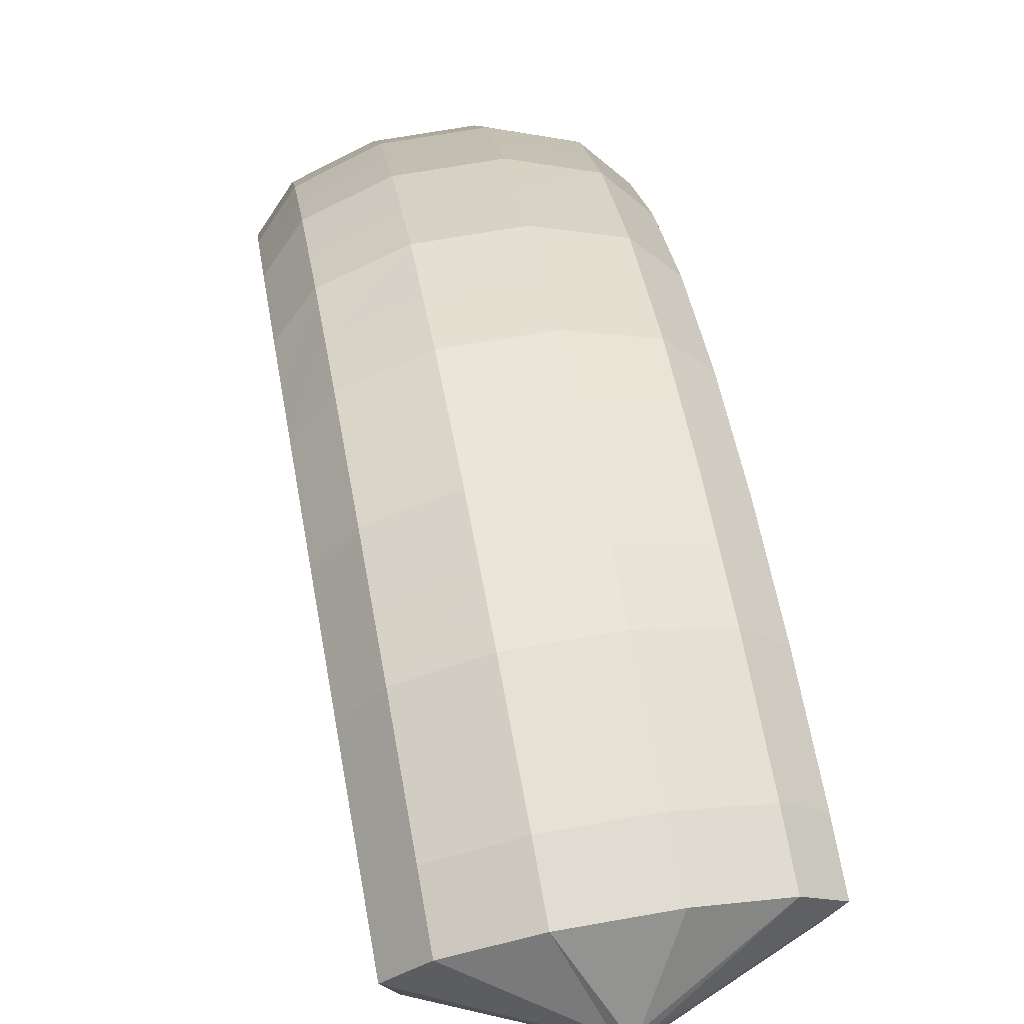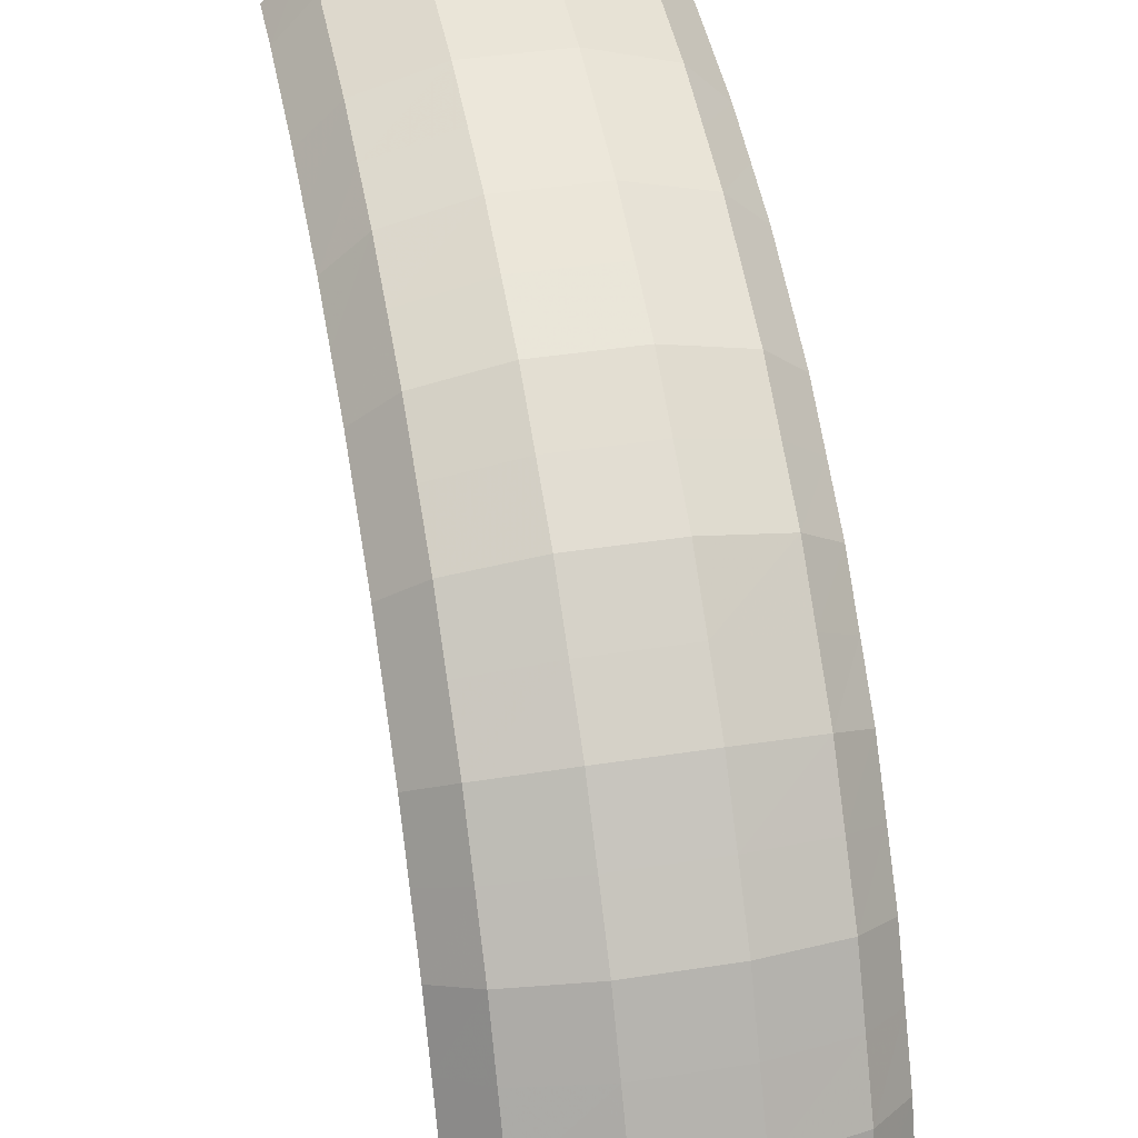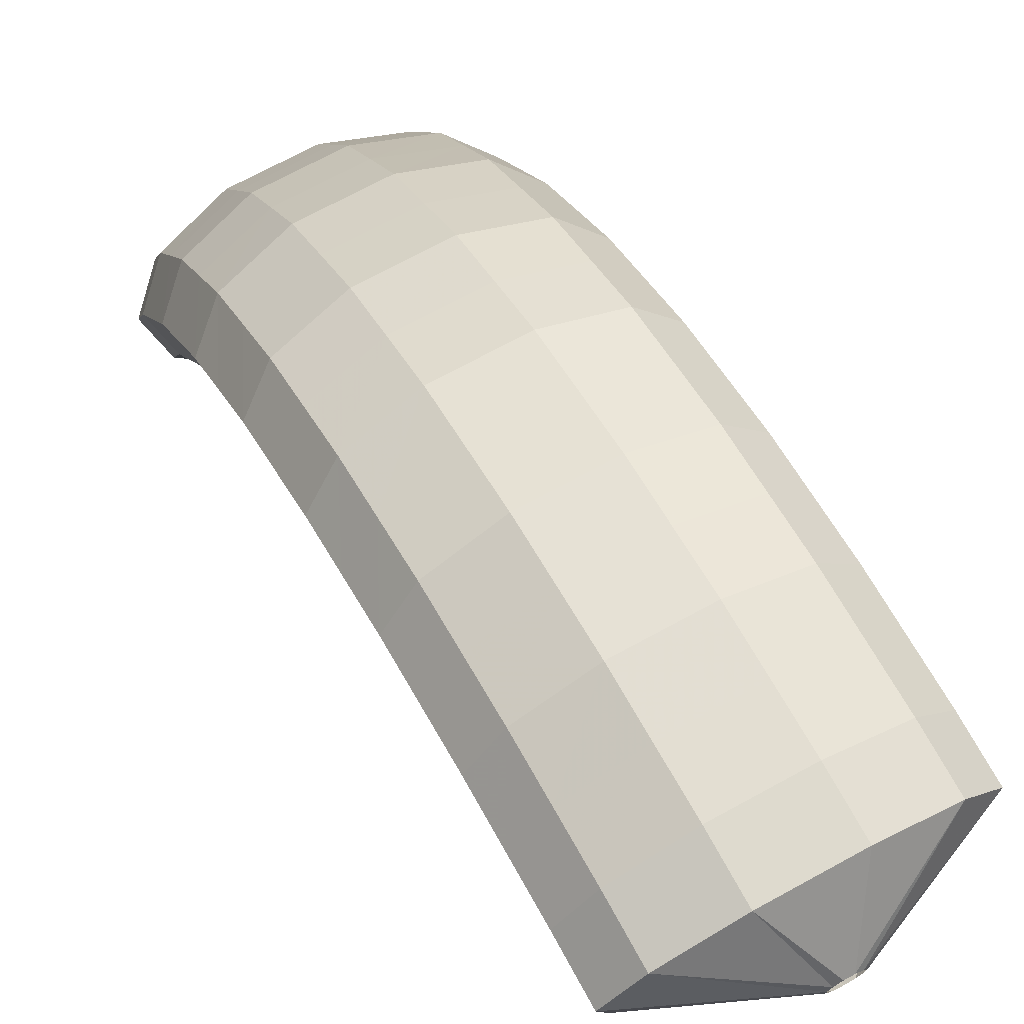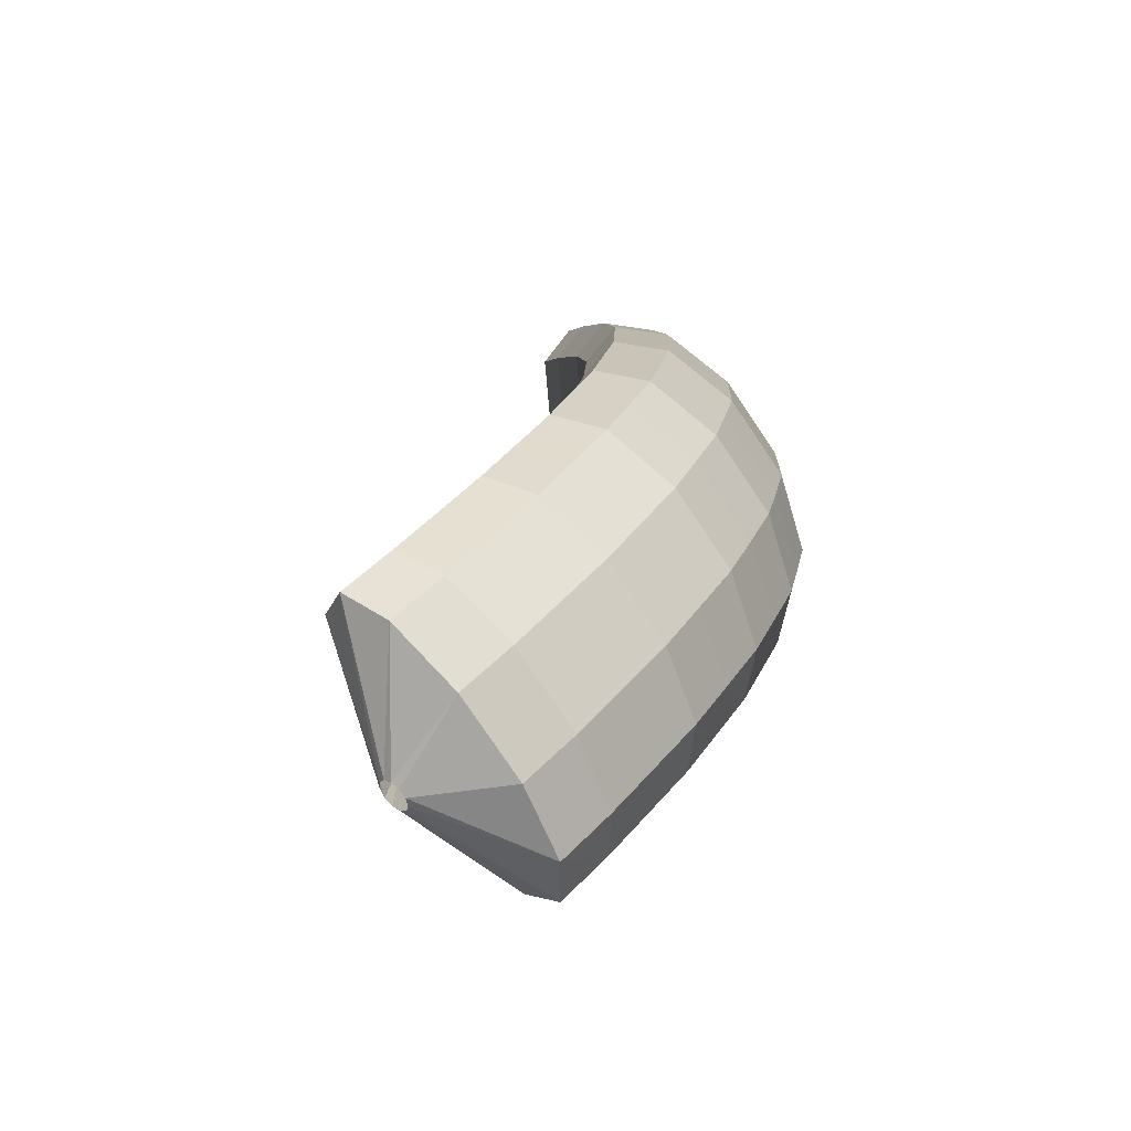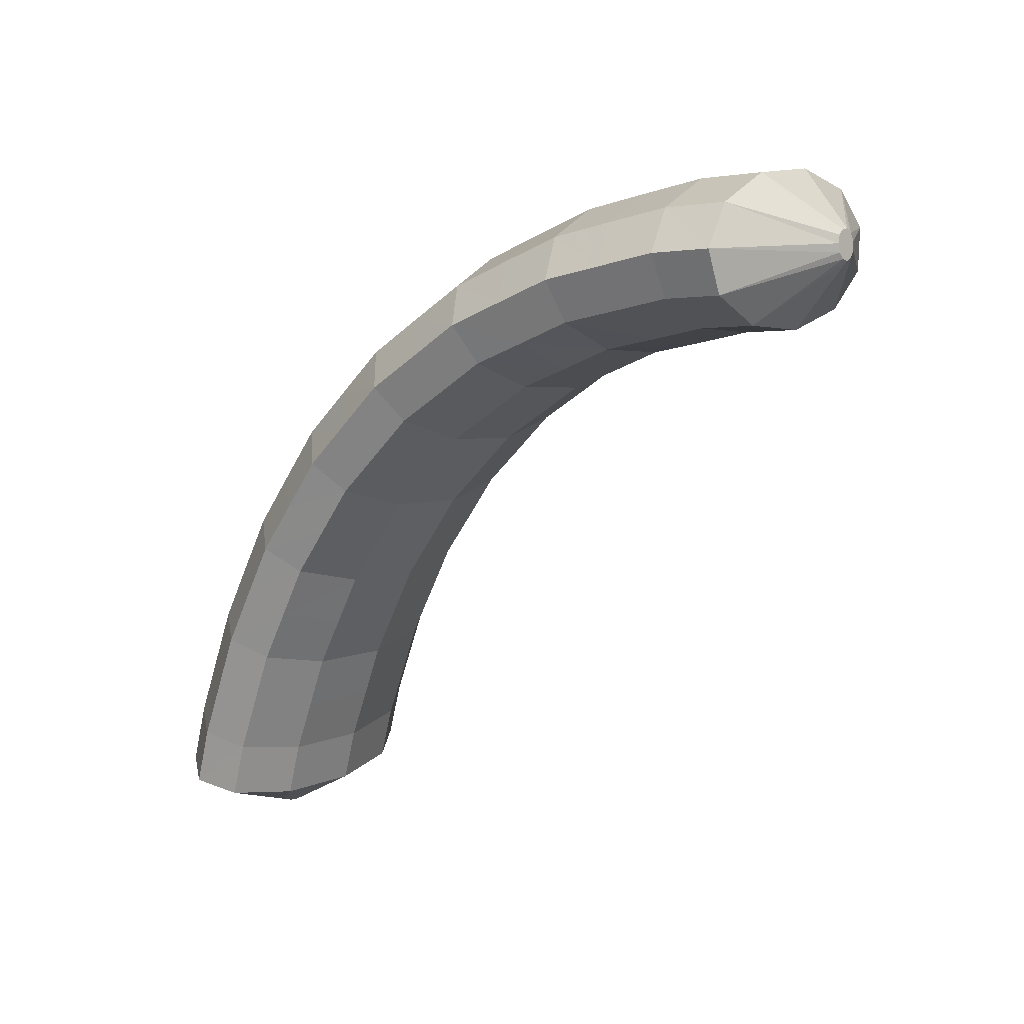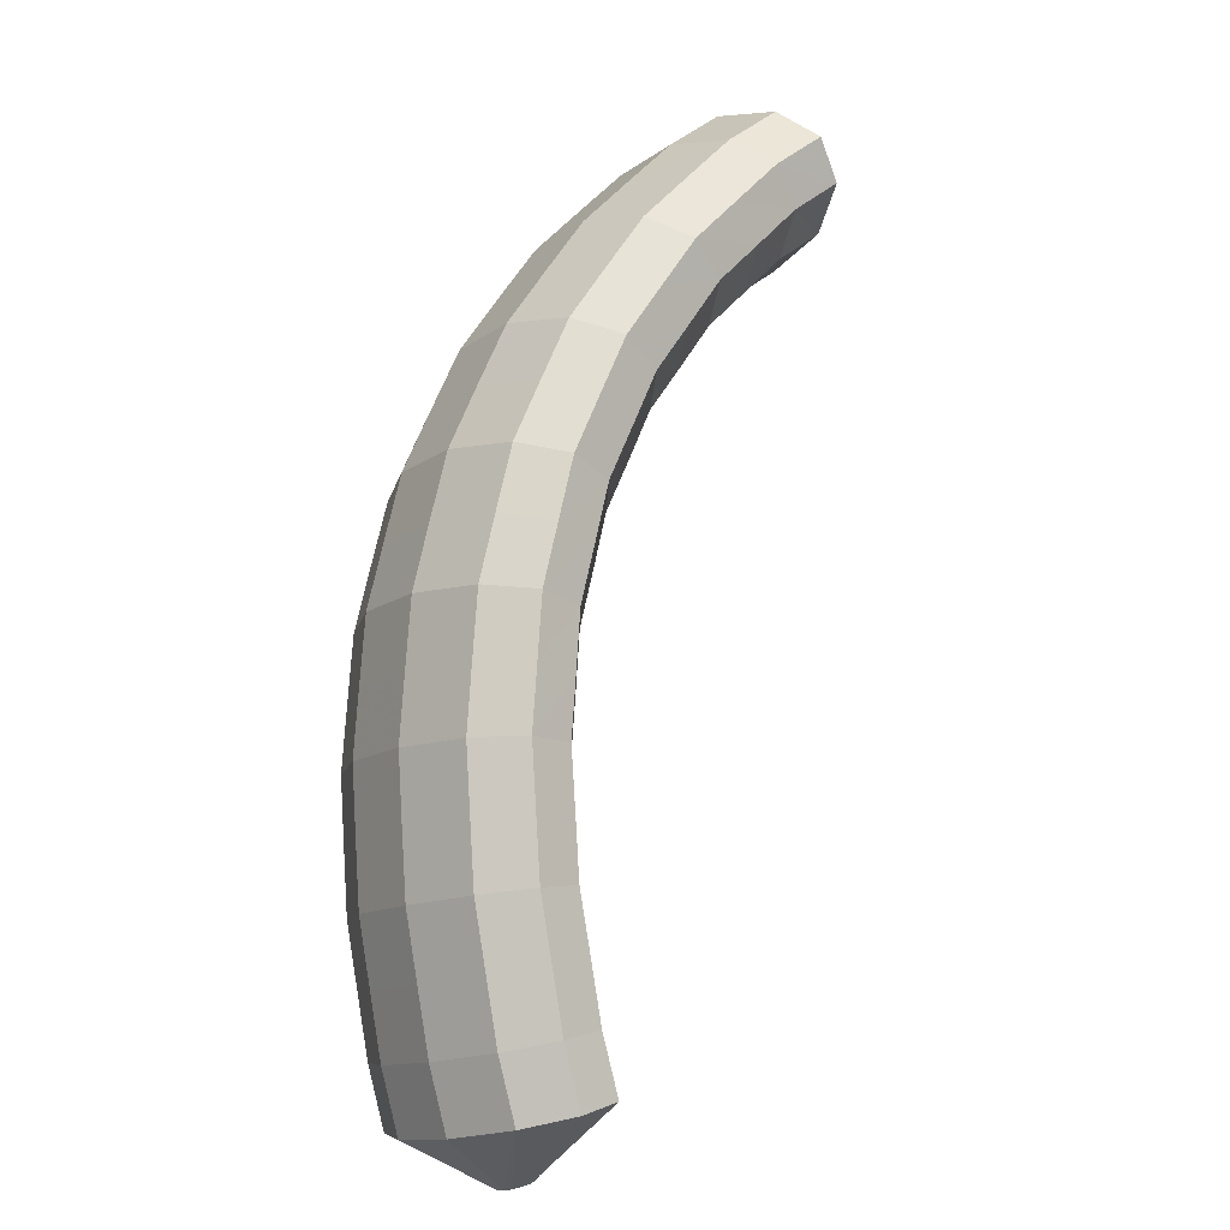
<metadata>
{"format":"obj","ext":"obj","renderer":"f3d","projection":"perspective","resolution":1024,"background":"white","views":[{"elev":67.3,"azim":-168.4,"up":"+Y"},{"elev":41.5,"azim":10.8,"up":"+Y"},{"elev":69.6,"azim":172.9,"up":"+Y"},{"elev":74.5,"azim":52.7,"up":"+Z"},{"elev":38.6,"azim":-52.1,"up":"+Z"},{"elev":13.6,"azim":-123.8,"up":"+Z"}]}
</metadata>
<code>
g tube1
v 165.6 140.7 183.2
v 165.3 140.7 183.4
v 165.2 140.8 183.7
v 165.3 140.9 183.9
v 165.5 141 184.1
v 165.8 141.1 184.1
v 166 141.1 184
v 166.2 141 183.8
v 166.2 140.9 183.5
v 166.1 140.8 183.3
v 165.8 140.7 183.2
v 165.6 140.7 183.2
v 164.6 141.7 180.8
v 162.2 141.8 182.2
v 160.9 142.3 183.8
v 161 142.8 185.1
v 162.5 143.3 185.8
v 165 143.6 185.5
v 167.6 143.6 184.5
v 169.5 143.3 183
v 170.2 142.8 181.4
v 169.3 142.2 180.4
v 167.3 141.8 180.2
v 164.6 141.7 180.8
v 164.4 143.3 180.2
v 162 143.5 181.5
v 160.6 144 183.1
v 160.7 144.6 184.4
v 162.2 145.2 185
v 164.7 145.5 184.8
v 167.3 145.5 183.7
v 169.2 145.1 182.2
v 169.9 144.6 180.7
v 169.1 143.9 179.7
v 167 143.5 179.5
v 164.4 143.3 180.2
v 164 144.8 179.4
v 161.6 145 180.7
v 160.3 145.5 182.2
v 160.3 146.2 183.5
v 161.8 146.9 184.1
v 164.3 147.3 183.8
v 166.9 147.3 182.8
v 168.9 146.9 181.3
v 169.5 146.2 179.8
v 168.7 145.5 178.9
v 166.7 145 178.7
v 164 144.8 179.4
v 163.7 146.2 178.6
v 161.3 146.5 179.9
v 159.9 147.1 181.3
v 160 147.9 182.5
v 161.4 148.7 183.1
v 163.9 149.1 182.8
v 166.5 149.1 181.7
v 168.5 148.6 180.3
v 169.2 147.9 178.9
v 168.4 147.1 178
v 166.3 146.5 177.9
v 163.7 146.2 178.6
v 163.3 147.5 177.5
v 160.9 147.8 178.8
v 159.5 148.5 180.2
v 159.5 149.4 181.4
v 161 150.2 181.8
v 163.4 150.7 181.5
v 166 150.7 180.4
v 168 150.2 179
v 168.7 149.4 177.7
v 167.9 148.5 176.9
v 165.9 147.8 176.8
v 163.3 147.5 177.5
v 162.9 148.8 176.5
v 160.5 149.1 177.8
v 159.1 149.9 179.1
v 159 150.9 180.2
v 160.5 151.8 180.6
v 162.9 152.3 180.2
v 165.5 152.3 179.1
v 167.5 151.8 177.8
v 168.2 150.8 176.5
v 167.5 149.8 175.8
v 165.5 149.1 175.8
v 162.9 148.8 176.5
v 162.4 149.8 175.3
v 160 150.1 176.5
v 158.5 151 177.8
v 158.5 152.1 178.8
v 159.9 153.1 179.1
v 162.2 153.7 178.6
v 164.9 153.7 177.6
v 166.9 153.1 176.3
v 167.7 152.1 175.1
v 167 151 174.4
v 165 150.1 174.5
v 162.4 149.8 175.3
v 161.9 150.9 174.1
v 159.5 151.2 175.3
v 158 152.1 176.5
v 157.9 153.3 177.3
v 159.3 154.4 177.5
v 161.6 155 177.1
v 164.2 155 176
v 166.3 154.3 174.8
v 167.1 153.3 173.7
v 166.5 152.1 173.1
v 164.5 151.2 173.3
v 161.9 150.9 174.1
v 161.4 151.7 172.7
v 158.9 152 173.8
v 157.4 153 175
v 157.3 154.2 175.7
v 158.6 155.3 175.8
v 160.9 156 175.3
v 163.5 156 174.3
v 165.6 155.3 173.1
v 166.5 154.2 172.1
v 165.9 152.9 171.6
v 164 152 171.8
v 161.4 151.7 172.7
v 160.8 152.5 171.3
v 158.4 152.8 172.4
v 156.8 153.8 173.5
v 156.6 155.1 174.1
v 157.9 156.3 174.2
v 160.2 157 173.6
v 162.9 157 172.5
v 164.9 156.3 171.4
v 165.8 155.1 170.5
v 165.3 153.8 170.1
v 163.4 152.8 170.4
v 160.8 152.5 171.3
v 160.2 153 169.8
v 157.8 153.4 170.9
v 156.2 154.4 171.9
v 156 155.7 172.4
v 157.2 156.9 172.3
v 159.5 157.6 171.7
v 162.1 157.6 170.6
v 164.2 156.9 169.5
v 165.2 155.7 168.7
v 164.6 154.4 168.5
v 162.8 153.4 168.9
v 160.2 153 169.8
v 159.6 153.5 168.2
v 157.1 153.9 169.3
v 155.5 155 170.2
v 155.3 156.3 170.7
v 156.5 157.5 170.5
v 158.8 158.3 169.8
v 161.4 158.3 168.8
v 163.5 157.5 167.8
v 164.5 156.3 167
v 164 154.9 166.9
v 162.2 153.9 167.3
v 159.6 153.5 168.2
v 159 153.8 166.6
v 156.5 154.2 167.7
v 154.9 155.3 168.5
v 154.6 156.6 168.9
v 155.8 157.9 168.7
v 158 158.6 167.9
v 160.6 158.6 166.9
v 162.8 157.9 165.9
v 163.8 156.6 165.3
v 163.3 155.2 165.2
v 161.5 154.2 165.7
v 159 153.8 166.6
v 158.3 154.1 165
v 155.9 154.5 166
v 154.2 155.6 166.8
v 153.9 157 167.1
v 155 158.2 166.8
v 157.3 159 166
v 159.9 159 165
v 162 158.2 164
v 163.1 157 163.5
v 162.6 155.6 163.5
v 160.9 154.5 164
v 158.3 154.1 165
v 157.7 154.2 163.4
v 155.2 154.6 164.4
v 153.5 155.7 165.1
v 153.2 157.1 165.3
v 154.3 158.4 165
v 156.5 159.1 164.1
v 159.1 159.1 163.1
v 161.3 158.4 162.2
v 162.4 157.1 161.7
v 162 155.7 161.8
v 160.2 154.6 162.4
v 157.7 154.2 163.4
v 157 154.3 161.7
v 154.5 154.7 162.7
v 152.8 155.8 163.4
v 152.4 157.2 163.5
v 153.5 158.5 163.1
v 155.8 159.2 162.3
v 158.4 159.2 161.2
v 160.6 158.5 160.3
v 161.6 157.2 159.9
v 161.3 155.8 160
v 159.5 154.7 160.7
v 157 154.3 161.7
v 156.4 154.3 160
v 153.8 154.7 161
v 152.1 155.7 161.6
v 151.7 157.1 161.7
v 152.8 158.4 161.3
v 155 159.2 160.4
v 157.6 159.2 159.3
v 159.8 158.4 158.5
v 160.9 157.1 158.1
v 160.6 155.7 158.3
v 158.9 154.7 159
v 156.4 154.3 160
v 155.6 156.2 158.2
v 155.4 156.3 158.3
v 155.2 156.5 158.3
v 155.2 156.8 158.3
v 155.3 157 158.3
v 155.5 157.2 158.2
v 155.8 157.2 158.1
v 156 157 158
v 156.1 156.8 158
v 156.1 156.5 158
v 155.9 156.3 158.1
v 155.6 156.2 158.2
f 1 2 14
f 14 13 1
f 2 3 15
f 15 14 2
f 3 4 16
f 16 15 3
f 4 5 17
f 17 16 4
f 5 6 18
f 18 17 5
f 6 7 19
f 19 18 6
f 7 8 20
f 20 19 7
f 8 9 21
f 21 20 8
f 9 10 22
f 22 21 9
f 10 11 23
f 23 22 10
f 11 12 24
f 24 23 11
f 13 14 26
f 26 25 13
f 14 15 27
f 27 26 14
f 15 16 28
f 28 27 15
f 16 17 29
f 29 28 16
f 17 18 30
f 30 29 17
f 18 19 31
f 31 30 18
f 19 20 32
f 32 31 19
f 20 21 33
f 33 32 20
f 21 22 34
f 34 33 21
f 22 23 35
f 35 34 22
f 23 24 36
f 36 35 23
f 25 26 38
f 38 37 25
f 26 27 39
f 39 38 26
f 27 28 40
f 40 39 27
f 28 29 41
f 41 40 28
f 29 30 42
f 42 41 29
f 30 31 43
f 43 42 30
f 31 32 44
f 44 43 31
f 32 33 45
f 45 44 32
f 33 34 46
f 46 45 33
f 34 35 47
f 47 46 34
f 35 36 48
f 48 47 35
f 37 38 50
f 50 49 37
f 38 39 51
f 51 50 38
f 39 40 52
f 52 51 39
f 40 41 53
f 53 52 40
f 41 42 54
f 54 53 41
f 42 43 55
f 55 54 42
f 43 44 56
f 56 55 43
f 44 45 57
f 57 56 44
f 45 46 58
f 58 57 45
f 46 47 59
f 59 58 46
f 47 48 60
f 60 59 47
f 49 50 62
f 62 61 49
f 50 51 63
f 63 62 50
f 51 52 64
f 64 63 51
f 52 53 65
f 65 64 52
f 53 54 66
f 66 65 53
f 54 55 67
f 67 66 54
f 55 56 68
f 68 67 55
f 56 57 69
f 69 68 56
f 57 58 70
f 70 69 57
f 58 59 71
f 71 70 58
f 59 60 72
f 72 71 59
f 61 62 74
f 74 73 61
f 62 63 75
f 75 74 62
f 63 64 76
f 76 75 63
f 64 65 77
f 77 76 64
f 65 66 78
f 78 77 65
f 66 67 79
f 79 78 66
f 67 68 80
f 80 79 67
f 68 69 81
f 81 80 68
f 69 70 82
f 82 81 69
f 70 71 83
f 83 82 70
f 71 72 84
f 84 83 71
f 73 74 86
f 86 85 73
f 74 75 87
f 87 86 74
f 75 76 88
f 88 87 75
f 76 77 89
f 89 88 76
f 77 78 90
f 90 89 77
f 78 79 91
f 91 90 78
f 79 80 92
f 92 91 79
f 80 81 93
f 93 92 80
f 81 82 94
f 94 93 81
f 82 83 95
f 95 94 82
f 83 84 96
f 96 95 83
f 85 86 98
f 98 97 85
f 86 87 99
f 99 98 86
f 87 88 100
f 100 99 87
f 88 89 101
f 101 100 88
f 89 90 102
f 102 101 89
f 90 91 103
f 103 102 90
f 91 92 104
f 104 103 91
f 92 93 105
f 105 104 92
f 93 94 106
f 106 105 93
f 94 95 107
f 107 106 94
f 95 96 108
f 108 107 95
f 97 98 110
f 110 109 97
f 98 99 111
f 111 110 98
f 99 100 112
f 112 111 99
f 100 101 113
f 113 112 100
f 101 102 114
f 114 113 101
f 102 103 115
f 115 114 102
f 103 104 116
f 116 115 103
f 104 105 117
f 117 116 104
f 105 106 118
f 118 117 105
f 106 107 119
f 119 118 106
f 107 108 120
f 120 119 107
f 109 110 122
f 122 121 109
f 110 111 123
f 123 122 110
f 111 112 124
f 124 123 111
f 112 113 125
f 125 124 112
f 113 114 126
f 126 125 113
f 114 115 127
f 127 126 114
f 115 116 128
f 128 127 115
f 116 117 129
f 129 128 116
f 117 118 130
f 130 129 117
f 118 119 131
f 131 130 118
f 119 120 132
f 132 131 119
f 121 122 134
f 134 133 121
f 122 123 135
f 135 134 122
f 123 124 136
f 136 135 123
f 124 125 137
f 137 136 124
f 125 126 138
f 138 137 125
f 126 127 139
f 139 138 126
f 127 128 140
f 140 139 127
f 128 129 141
f 141 140 128
f 129 130 142
f 142 141 129
f 130 131 143
f 143 142 130
f 131 132 144
f 144 143 131
f 133 134 146
f 146 145 133
f 134 135 147
f 147 146 134
f 135 136 148
f 148 147 135
f 136 137 149
f 149 148 136
f 137 138 150
f 150 149 137
f 138 139 151
f 151 150 138
f 139 140 152
f 152 151 139
f 140 141 153
f 153 152 140
f 141 142 154
f 154 153 141
f 142 143 155
f 155 154 142
f 143 144 156
f 156 155 143
f 145 146 158
f 158 157 145
f 146 147 159
f 159 158 146
f 147 148 160
f 160 159 147
f 148 149 161
f 161 160 148
f 149 150 162
f 162 161 149
f 150 151 163
f 163 162 150
f 151 152 164
f 164 163 151
f 152 153 165
f 165 164 152
f 153 154 166
f 166 165 153
f 154 155 167
f 167 166 154
f 155 156 168
f 168 167 155
f 157 158 170
f 170 169 157
f 158 159 171
f 171 170 158
f 159 160 172
f 172 171 159
f 160 161 173
f 173 172 160
f 161 162 174
f 174 173 161
f 162 163 175
f 175 174 162
f 163 164 176
f 176 175 163
f 164 165 177
f 177 176 164
f 165 166 178
f 178 177 165
f 166 167 179
f 179 178 166
f 167 168 180
f 180 179 167
f 169 170 182
f 182 181 169
f 170 171 183
f 183 182 170
f 171 172 184
f 184 183 171
f 172 173 185
f 185 184 172
f 173 174 186
f 186 185 173
f 174 175 187
f 187 186 174
f 175 176 188
f 188 187 175
f 176 177 189
f 189 188 176
f 177 178 190
f 190 189 177
f 178 179 191
f 191 190 178
f 179 180 192
f 192 191 179
f 181 182 194
f 194 193 181
f 182 183 195
f 195 194 182
f 183 184 196
f 196 195 183
f 184 185 197
f 197 196 184
f 185 186 198
f 198 197 185
f 186 187 199
f 199 198 186
f 187 188 200
f 200 199 187
f 188 189 201
f 201 200 188
f 189 190 202
f 202 201 189
f 190 191 203
f 203 202 190
f 191 192 204
f 204 203 191
f 193 194 206
f 206 205 193
f 194 195 207
f 207 206 194
f 195 196 208
f 208 207 195
f 196 197 209
f 209 208 196
f 197 198 210
f 210 209 197
f 198 199 211
f 211 210 198
f 199 200 212
f 212 211 199
f 200 201 213
f 213 212 200
f 201 202 214
f 214 213 201
f 202 203 215
f 215 214 202
f 203 204 216
f 216 215 203
f 205 206 218
f 218 217 205
f 206 207 219
f 219 218 206
f 207 208 220
f 220 219 207
f 208 209 221
f 221 220 208
f 209 210 222
f 222 221 209
f 210 211 223
f 223 222 210
f 211 212 224
f 224 223 211
f 212 213 225
f 225 224 212
f 213 214 226
f 226 225 213
f 214 215 227
f 227 226 214
f 215 216 228
f 228 227 215
g

</code>
